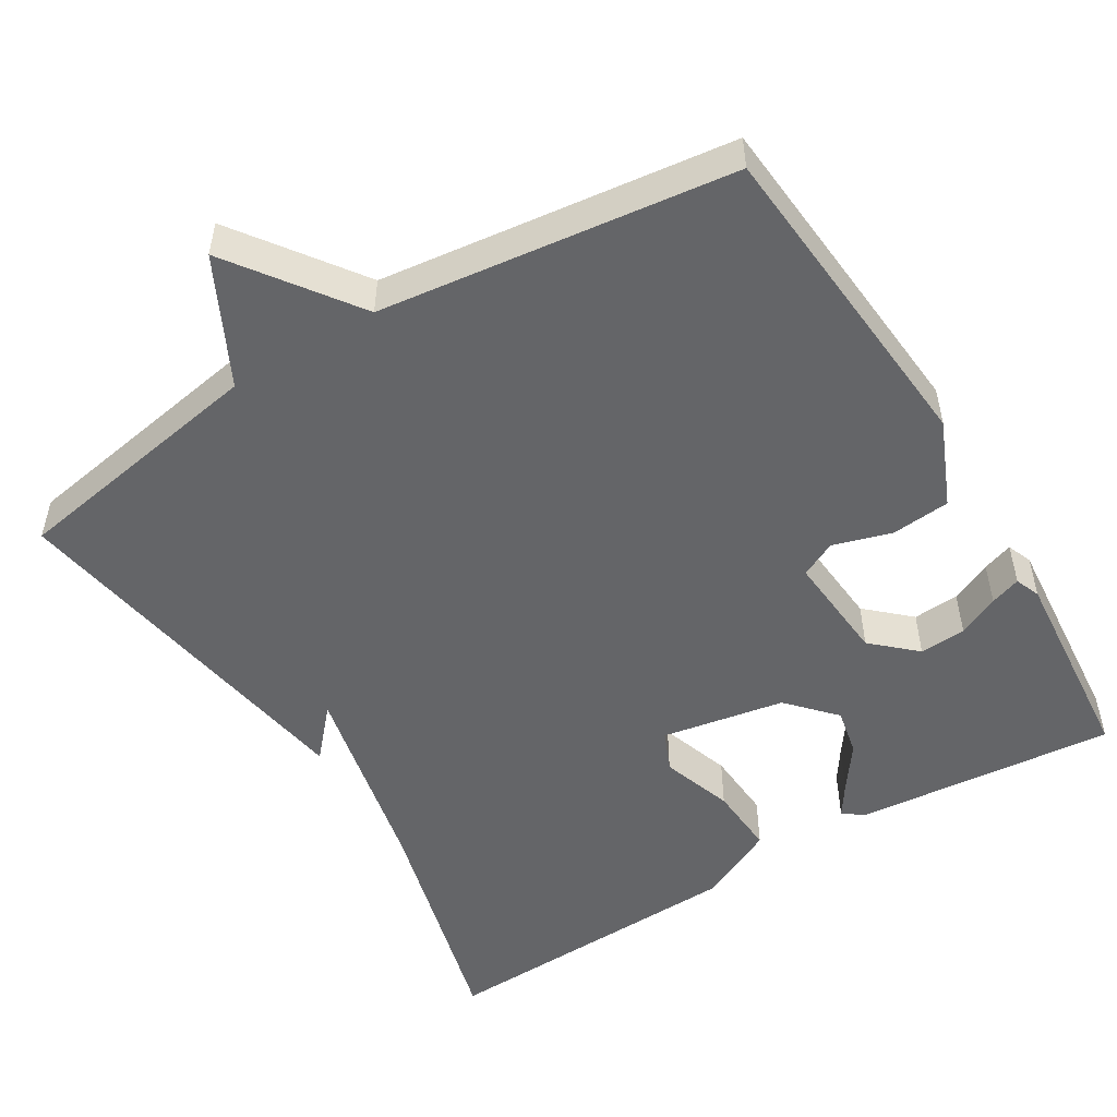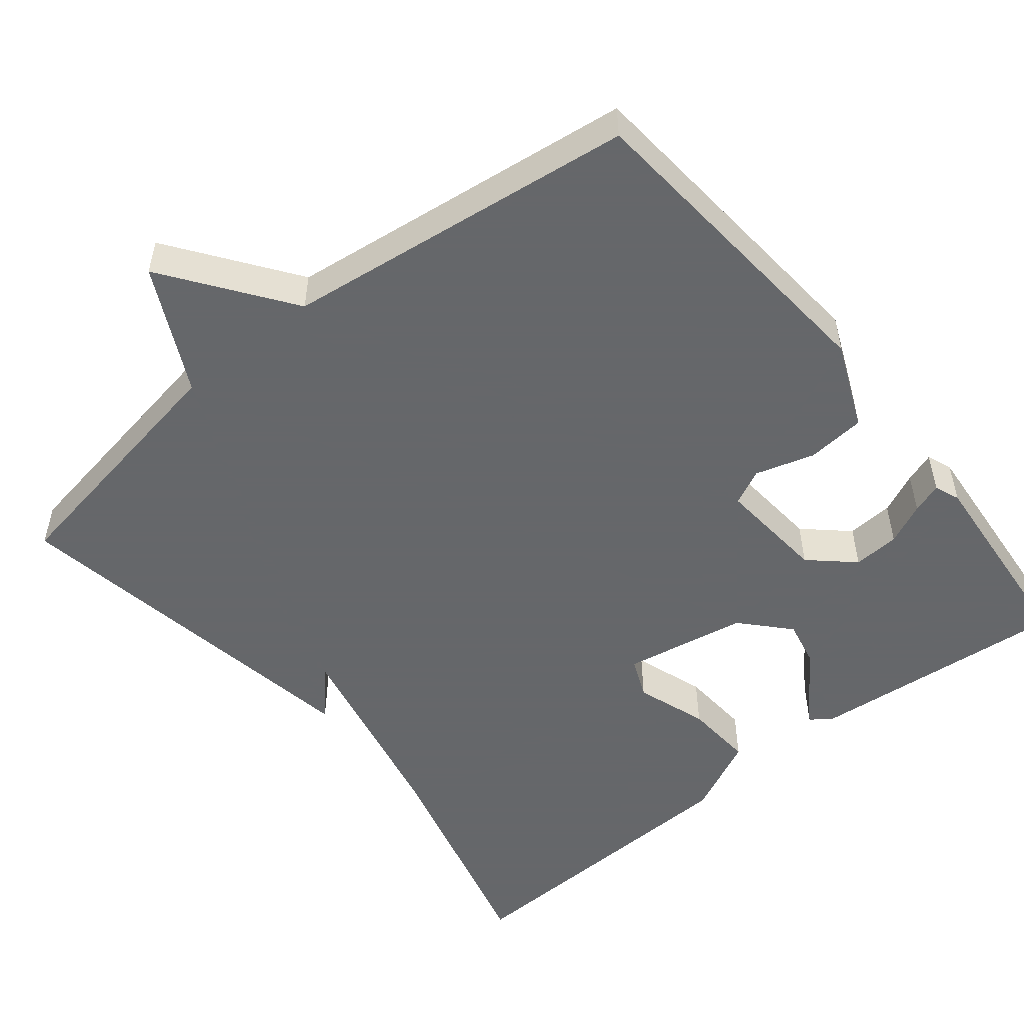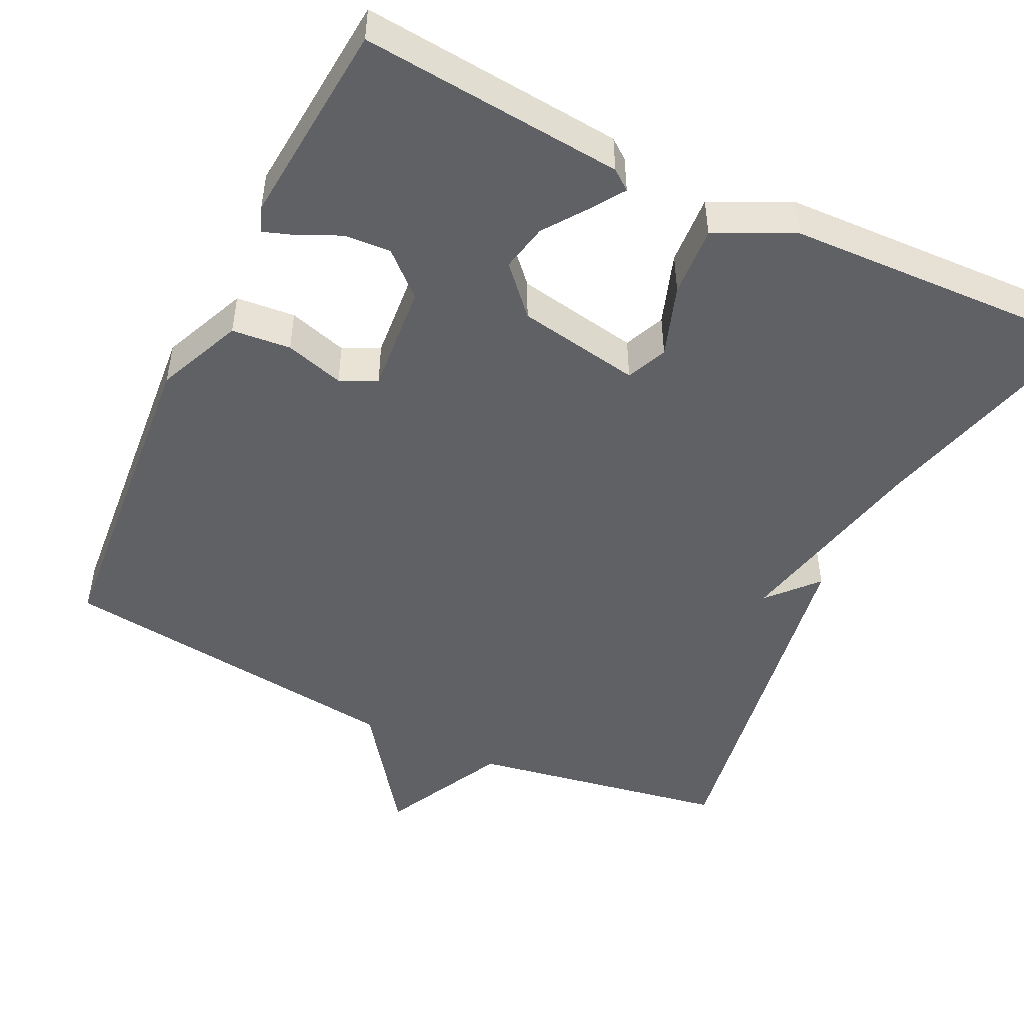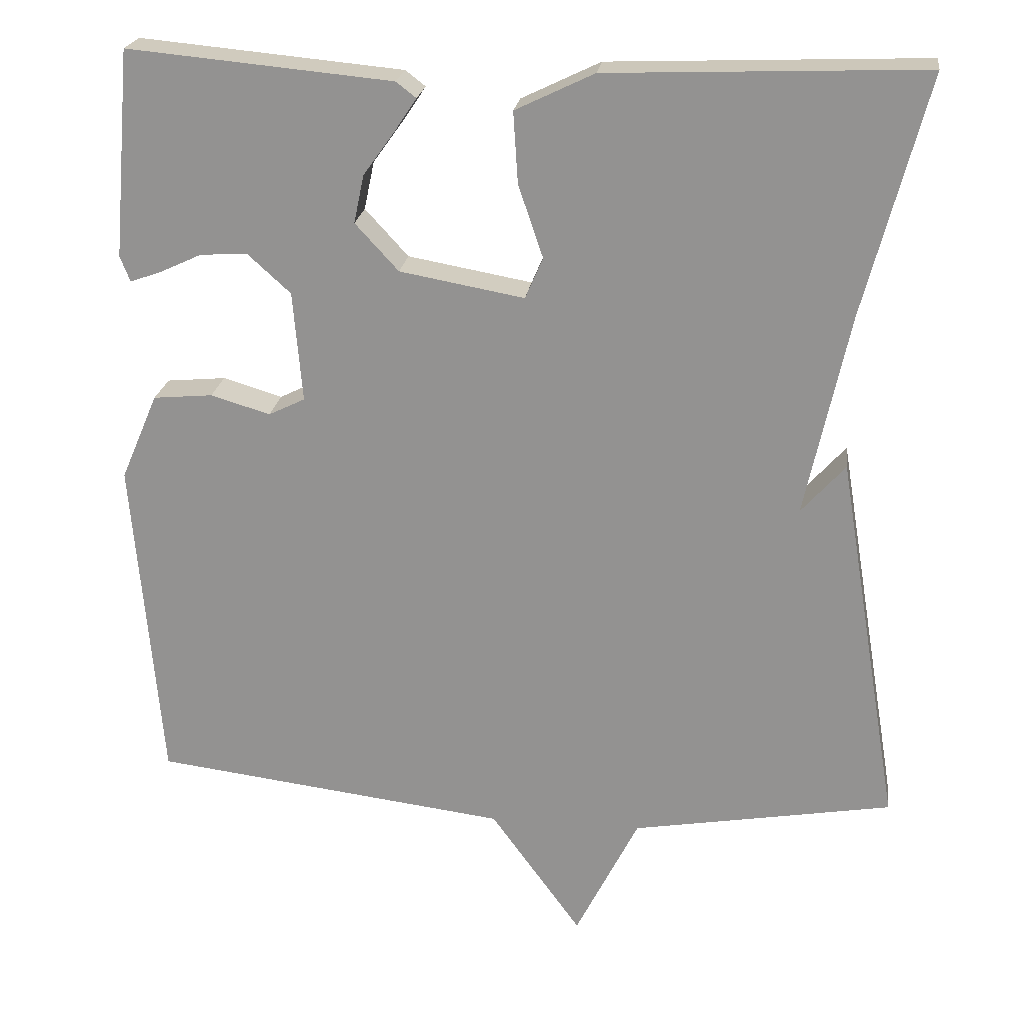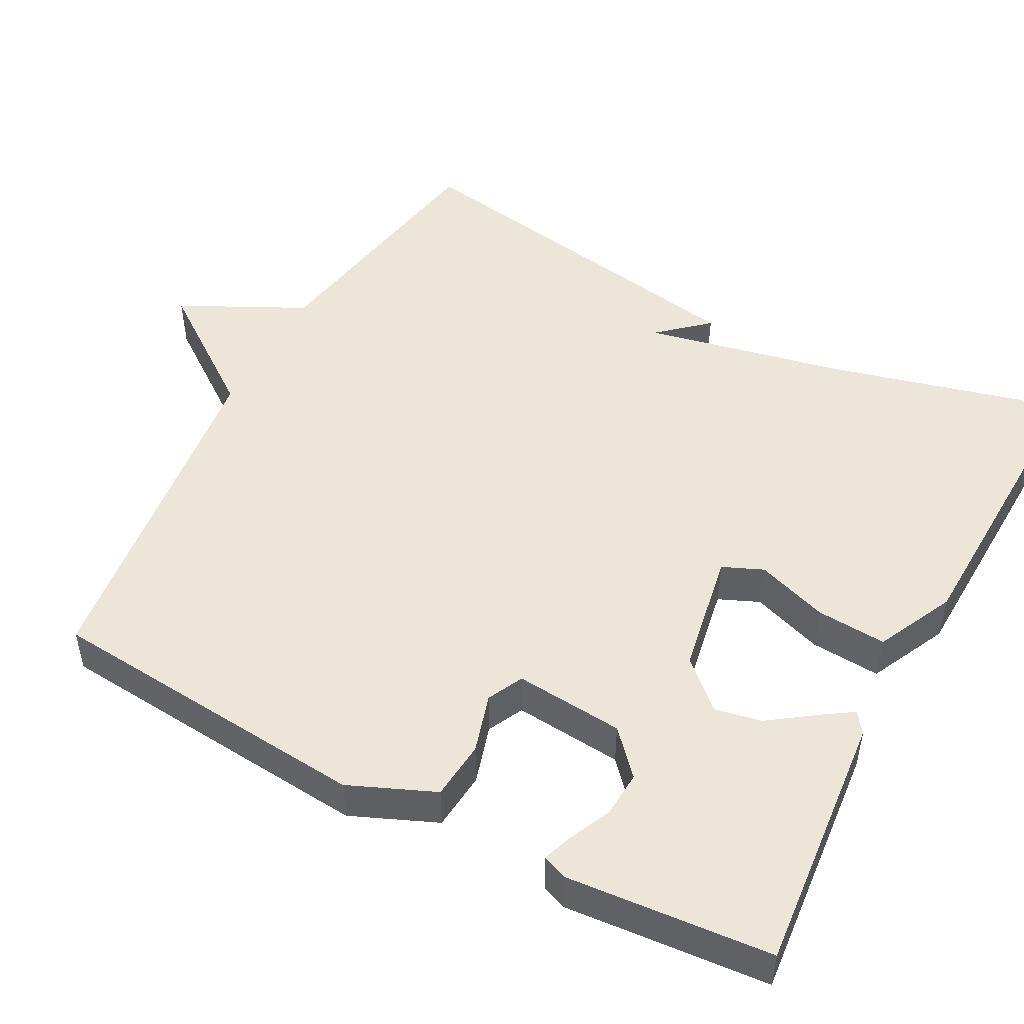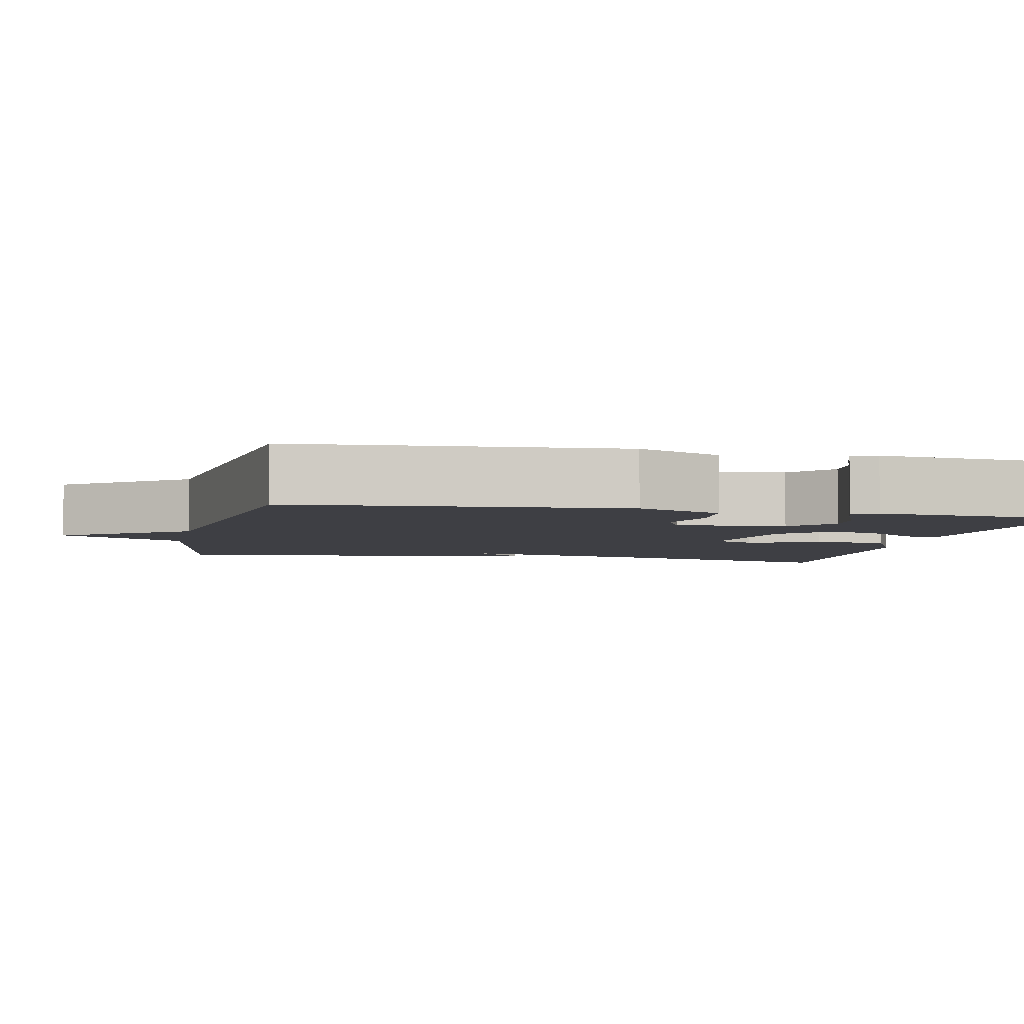
<metadata>
{"format":"obj","ext":"obj","renderer":"f3d","projection":"perspective","resolution":1024,"background":"white","views":[{"elev":-51.6,"azim":-148.7,"up":"+Y"},{"elev":-52.0,"azim":-141.0,"up":"+Y"},{"elev":-48.5,"azim":-25.7,"up":"+Y"},{"elev":22.2,"azim":7.5,"up":"+Z"},{"elev":49.5,"azim":-61.8,"up":"+Y"},{"elev":-4.5,"azim":-102.3,"up":"+Y"}]}
</metadata>
<code>
v 0.5 0.07 0.5
v 0.418 0.07 0.189
v 0.361 0.07 -0.075
v 0.418 0.07 -0.011
v 0.5 0.07 -0.5
v 0.161 0.07 -0.558
v 0.079 0.07 -0.721
v -0.039 0.07 -0.558
v -0.5 0.07 -0.5
v -0.536 0.07 -0.071
v -0.488 0.07 0.041
v -0.411 0.07 0.048
v -0.334 0.07 0.025
v -0.287 0.07 0.048
v -0.299 0.07 0.191
v -0.355 0.07 0.242
v -0.416 0.07 0.238
v -0.47 0.07 0.213
v -0.51 0.07 0.199
v -0.523 0.07 0.232
v -0.5 0.07 0.5
v -0.158 0.07 0.468
v -0.132 0.07 0.448
v -0.16 0.07 0.406
v -0.201 0.07 0.349
v -0.214 0.07 0.287
v -0.158 0.07 0.226
v 0.003 0.07 0.197
v 0.026 0.07 0.25
v -0.006 0.07 0.344
v -0.012 0.07 0.436
v 0.09 0.07 0.485
v 0.5 0 0.5
v 0.418 0 0.189
v 0.361 0 -0.075
v 0.418 0 -0.011
v 0.5 0 -0.5
v 0.161 0 -0.558
v 0.079 0 -0.721
v -0.039 0 -0.558
v -0.5 0 -0.5
v -0.536 0 -0.071
v -0.488 0 0.041
v -0.411 0 0.048
v -0.334 0 0.025
v -0.287 0 0.048
v -0.299 0 0.191
v -0.355 0 0.242
v -0.416 0 0.238
v -0.47 0 0.213
v -0.51 0 0.199
v -0.523 0 0.232
v -0.5 0 0.5
v -0.158 0 0.468
v -0.132 0 0.448
v -0.16 0 0.406
v -0.201 0 0.349
v -0.214 0 0.287
v -0.158 0 0.226
v 0.003 0 0.197
v 0.026 0 0.25
v -0.006 0 0.344
v -0.012 0 0.436
v 0.09 0 0.485
f 32 1 2
f 31 32 2
f 30 31 2
f 29 30 2
f 28 29 2 3
f 27 28 3
f 23 24 25
f 22 23 25
f 21 22 25
f 20 21 25
f 19 20 25
f 18 19 25
f 17 18 25
f 16 17 25 26
f 15 16 26 27
f 11 12 13
f 10 11 13
f 9 10 13
f 8 9 13
f 8 13 14
f 7 8 14
f 6 7 14
f 3 4 5 6
f 14 15 27
f 6 14 27
f 3 6 27
f 34 33 64
f 34 64 63
f 34 63 62
f 34 62 61
f 35 34 61 60
f 35 60 59
f 57 56 55
f 57 55 54
f 57 54 53
f 57 53 52
f 57 52 51
f 57 51 50
f 57 50 49
f 58 57 49 48
f 59 58 48 47
f 45 44 43
f 45 43 42
f 45 42 41
f 45 41 40
f 46 45 40
f 46 40 39
f 46 39 38
f 38 37 36 35
f 59 47 46
f 59 46 38
f 59 38 35
f 1 33 34 2
f 2 34 35 3
f 3 35 36 4
f 4 36 37 5
f 5 37 38 6
f 6 38 39 7
f 7 39 40 8
f 8 40 41 9
f 9 41 42 10
f 10 42 43 11
f 11 43 44 12
f 12 44 45 13
f 13 45 46 14
f 14 46 47 15
f 15 47 48 16
f 16 48 49 17
f 17 49 50 18
f 18 50 51 19
f 19 51 52 20
f 20 52 53 21
f 21 53 54 22
f 22 54 55 23
f 23 55 56 24
f 24 56 57 25
f 25 57 58 26
f 26 58 59 27
f 27 59 60 28
f 28 60 61 29
f 29 61 62 30
f 30 62 63 31
f 31 63 64 32
f 32 64 33 1

</code>
